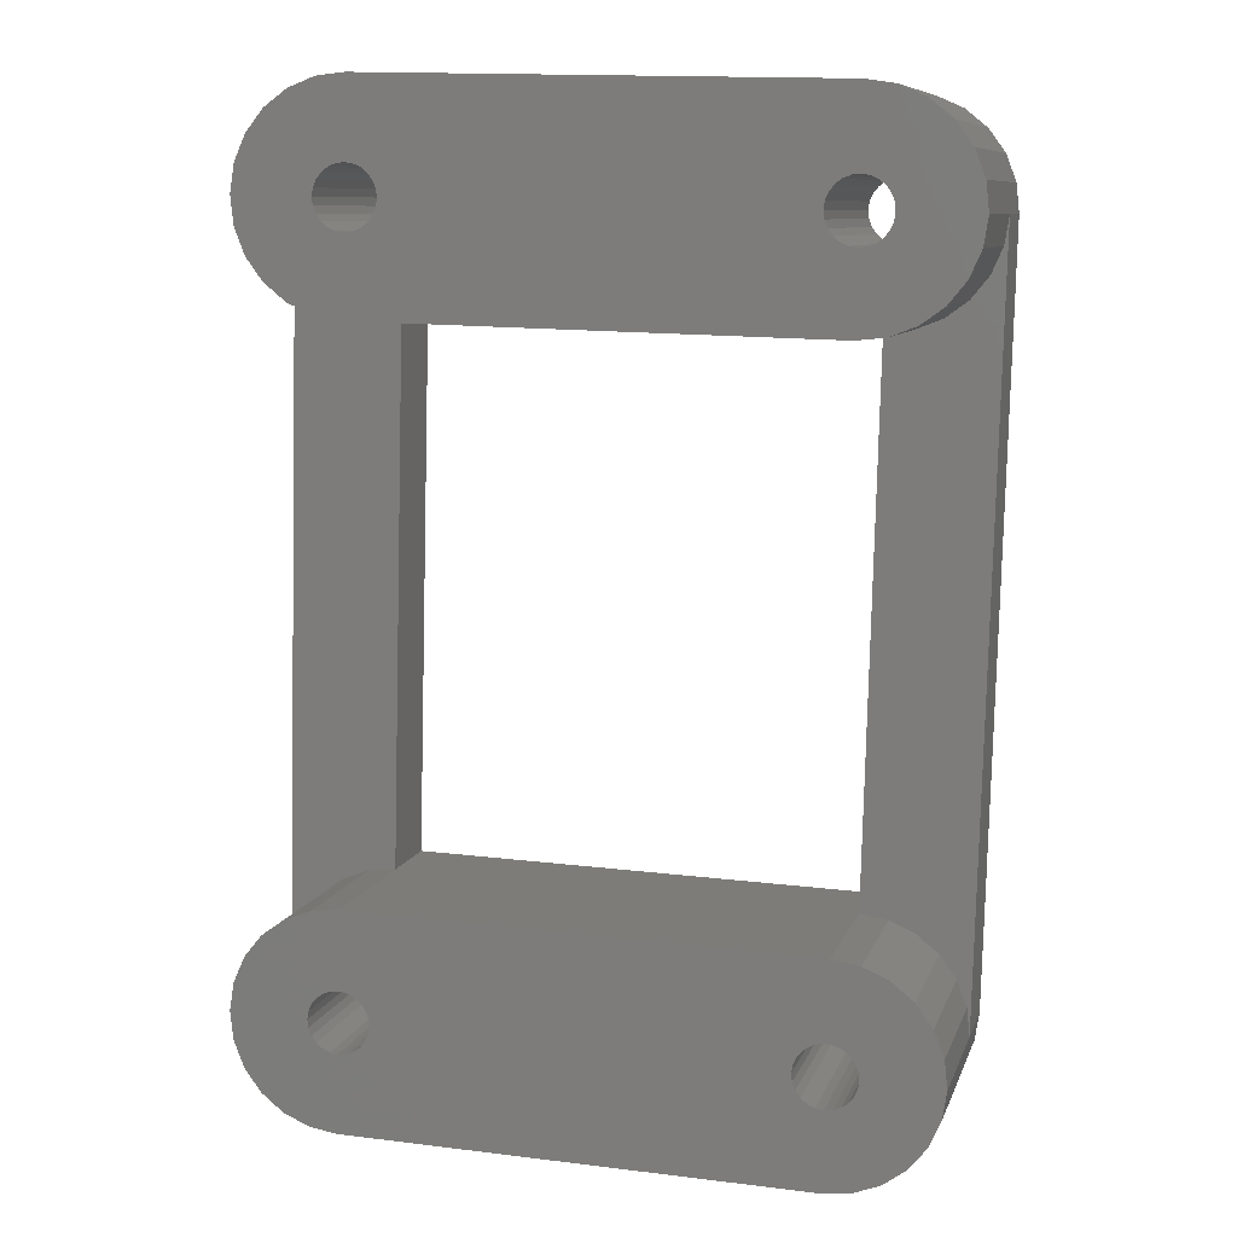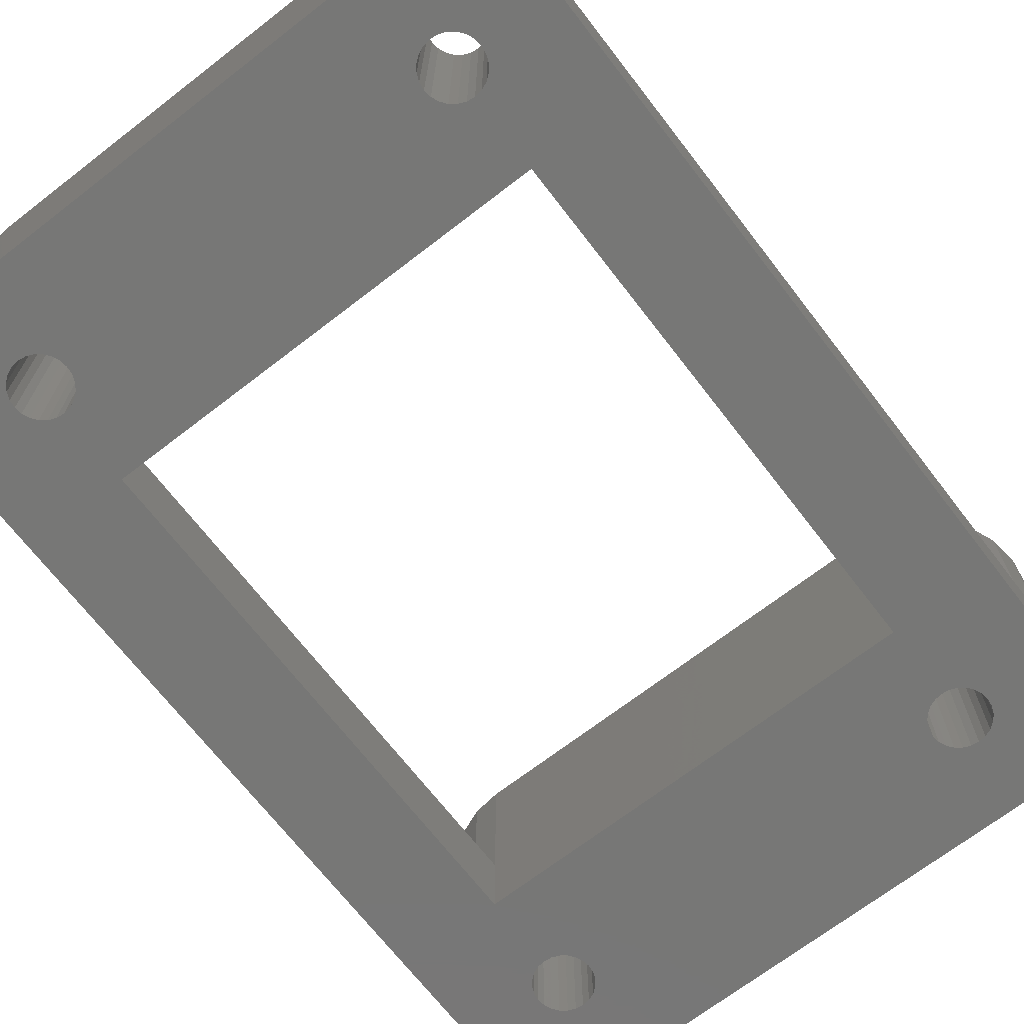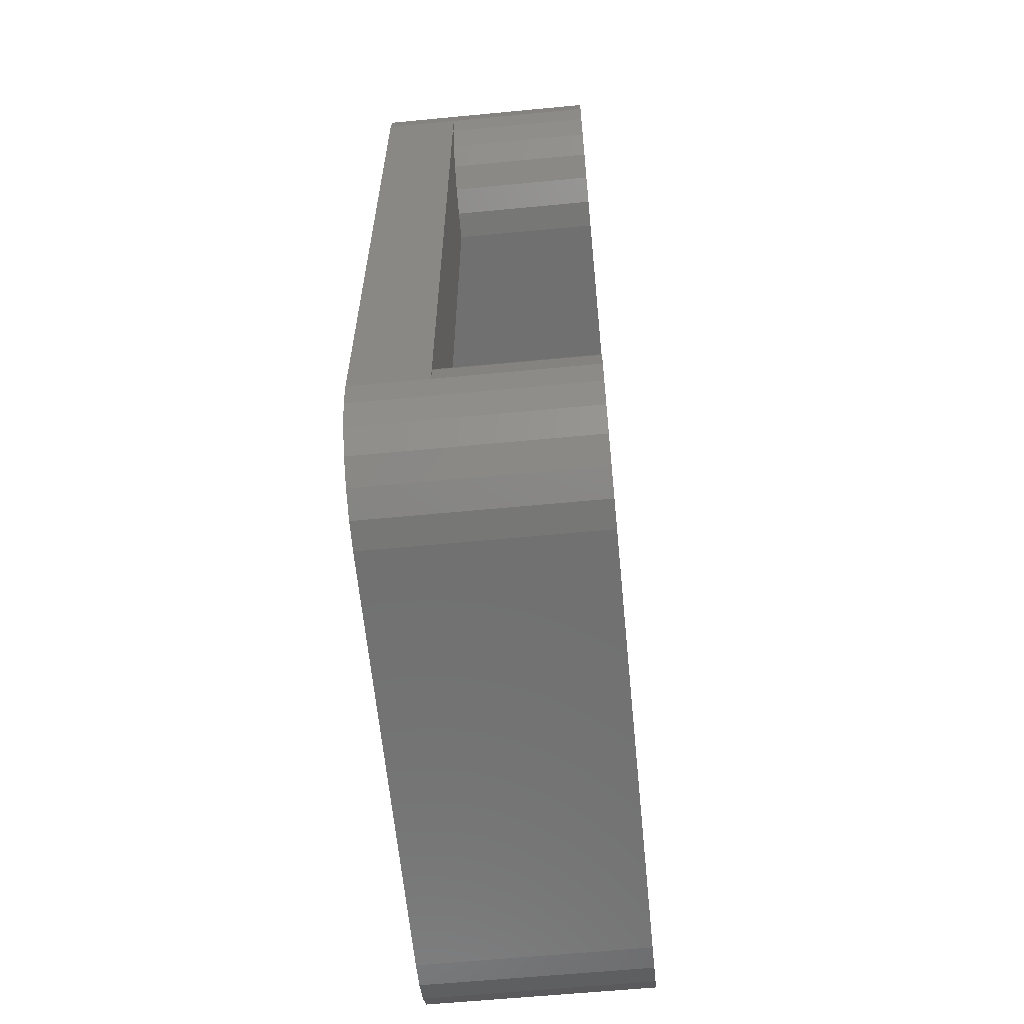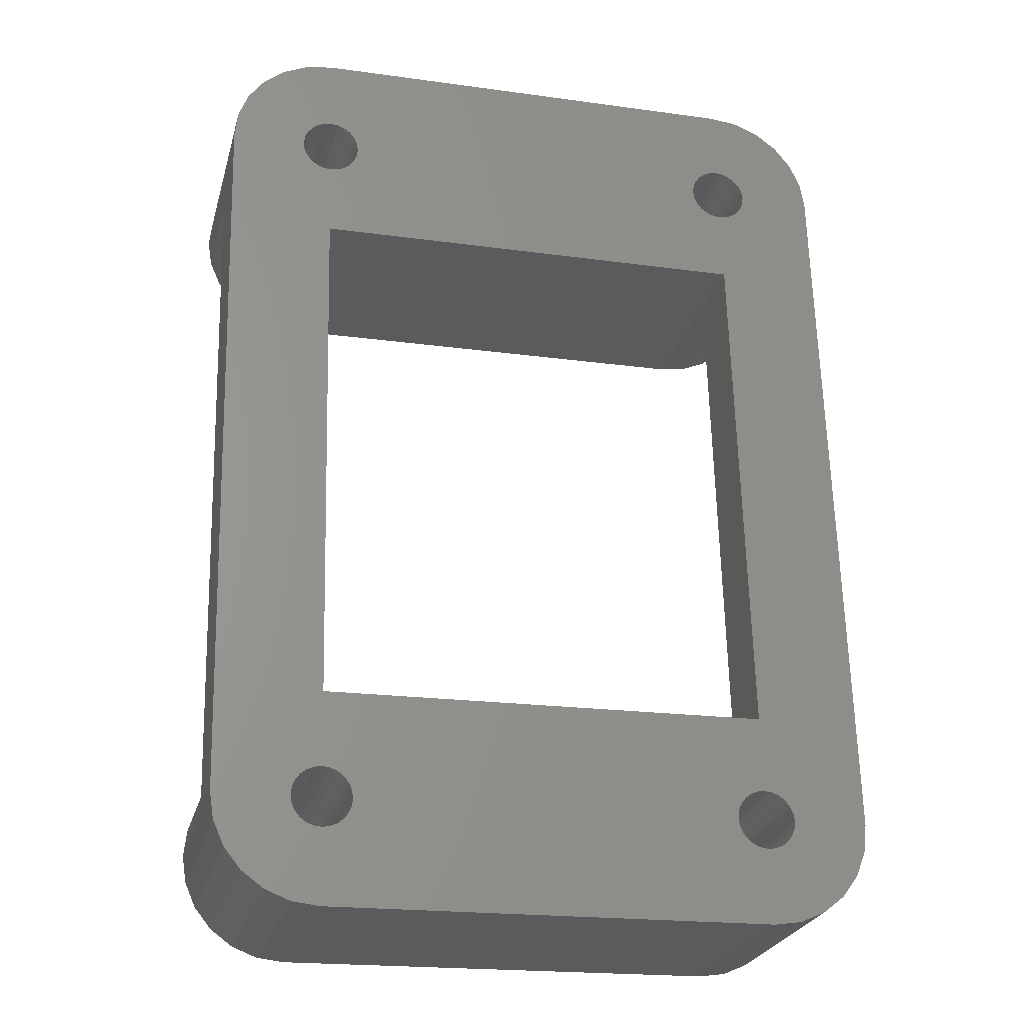
<metadata>
{"format":"stl","ext":"stl","renderer":"f3d","projection":"perspective","resolution":1024,"background":"white","views":[{"elev":9.0,"azim":14.9,"up":"+Y"},{"elev":-69.5,"azim":36.2,"up":"+Z"},{"elev":-60.8,"azim":-84.4,"up":"+Y"},{"elev":-25.5,"azim":165.6,"up":"+Y"}]}
</metadata>
<code>
# stl→obj: 304 verts, 624 faces
v 5.464 -12.84 9
v 5.464 -12.84 2.27e-14
v 5.775 -12.8 9
v 5.171 -12.95 2.163e-14
v 4.918 -13.13 9
v 4.918 -13.13 1.954e-14
v 5.171 -12.95 9
v 4.721 -13.38 1.799e-14
v 4.594 -13.66 9
v 4.594 -13.66 1.685e-14
v 4.721 -13.38 9
v 4.545 -13.97 1.607e-14
v 4.578 -14.28 9
v 4.578 -14.28 1.57e-14
v 4.545 -13.97 9
v 4.691 -14.58 1.411e-14
v 4.875 -14.83 9
v 4.875 -14.83 1.509e-14
v 4.691 -14.58 9
v 5.118 -15.03 1.538e-14
v 5.405 -15.15 9
v 5.405 -15.15 1.532e-14
v 5.118 -15.03 9
v 5.714 -15.2 1.706e-14
v 6.026 -15.17 9
v 6.026 -15.17 1.74e-14
v 5.714 -15.2 9
v 6.318 -15.06 1.848e-14
v 6.571 -14.87 9
v 6.571 -14.87 2.056e-14
v 6.318 -15.06 9
v 6.768 -14.63 2.211e-14
v 6.896 -14.34 9
v 6.896 -14.34 2.325e-14
v 6.768 -14.63 9
v 6.944 -14.03 2.404e-14
v 6.911 -13.72 9
v 6.911 -13.72 2.441e-14
v 6.944 -14.03 9
v 6.799 -13.43 2.599e-14
v 6.615 -13.18 9
v 6.615 -13.18 2.501e-14
v 6.799 -13.43 9
v 6.371 -12.98 2.65e-14
v 6.085 -12.85 9
v 6.085 -12.85 2.478e-14
v 6.371 -12.98 9
v 5.775 -12.8 2.482e-14
v 23.46 -13.3 9
v 23.46 -13.3 8.337e-14
v 23.77 -13.26 9
v 23.17 -13.41 8.23e-14
v 22.91 -13.59 9
v 22.91 -13.59 8.022e-14
v 23.17 -13.41 9
v 22.72 -13.84 7.867e-14
v 22.59 -14.12 9
v 22.59 -14.12 7.752e-14
v 22.72 -13.84 9
v 22.54 -14.43 7.674e-14
v 22.57 -14.74 9
v 22.57 -14.74 7.637e-14
v 22.54 -14.43 9
v 22.68 -15.04 7.479e-14
v 22.87 -15.29 9
v 22.87 -15.29 7.577e-14
v 22.68 -15.04 9
v 23.11 -15.49 7.605e-14
v 23.4 -15.61 9
v 23.4 -15.61 7.6e-14
v 23.11 -15.49 9
v 23.71 -15.66 7.773e-14
v 24.02 -15.63 9
v 24.02 -15.63 7.808e-14
v 23.71 -15.66 9
v 24.31 -15.52 7.915e-14
v 24.57 -15.33 9
v 24.57 -15.33 8.124e-14
v 24.31 -15.52 9
v 24.76 -15.09 8.279e-14
v 24.89 -14.8 9
v 24.89 -14.8 8.393e-14
v 24.76 -15.09 9
v 24.94 -14.49 8.471e-14
v 24.91 -14.18 9
v 24.91 -14.18 8.686e-14
v 24.94 -14.49 9
v 24.79 -13.89 8.667e-14
v 24.61 -13.64 9
v 24.61 -13.64 8.746e-14
v 24.79 -13.89 9
v 24.37 -13.44 8.718e-14
v 24.08 -13.31 9
v 24.08 -13.31 8.546e-14
v 24.37 -13.44 9
v 23.77 -13.26 8.55e-14
v 24.22 16.39 9
v 24.22 16.39 1.826e-13
v 24.53 16.43 9
v 23.92 16.28 1.797e-13
v 23.67 16.1 9
v 23.67 16.1 1.794e-13
v 23.92 16.28 9
v 23.47 15.85 1.779e-13
v 23.35 15.57 9
v 23.35 15.57 1.767e-13
v 23.47 15.85 9
v 23.3 15.26 1.742e-13
v 23.33 14.95 9
v 23.33 14.95 1.738e-13
v 23.3 15.26 9
v 23.44 14.65 1.74e-13
v 23.63 14.4 9
v 23.63 14.4 1.732e-13
v 23.44 14.65 9
v 23.87 14.2 1.735e-13
v 24.16 14.08 9
v 24.16 14.08 1.734e-13
v 23.87 14.2 9
v 24.47 14.03 1.752e-13
v 24.78 14.06 9
v 24.78 14.06 1.755e-13
v 24.47 14.03 9
v 25.07 14.17 1.784e-13
v 25.32 14.36 9
v 25.32 14.36 1.787e-13
v 25.07 14.17 9
v 25.52 14.6 1.802e-13
v 25.65 14.89 9
v 25.65 14.89 1.814e-13
v 25.52 14.6 9
v 25.7 15.2 1.839e-13
v 25.66 15.51 9
v 25.66 15.51 1.843e-13
v 25.7 15.2 9
v 25.55 15.8 1.841e-13
v 25.37 16.05 9
v 25.37 16.05 1.849e-13
v 25.55 15.8 9
v 25.12 16.25 1.846e-13
v 24.84 16.38 9
v 24.84 16.38 1.847e-13
v 25.12 16.25 9
v 24.53 16.43 1.829e-13
v 6.223 16.85 9
v 6.223 16.85 1.219e-13
v 6.535 16.89 9
v 5.931 16.74 1.191e-13
v 5.677 16.56 9
v 5.677 16.56 1.187e-13
v 5.931 16.74 9
v 5.48 16.31 1.172e-13
v 5.353 16.03 9
v 5.353 16.03 1.161e-13
v 5.48 16.31 9
v 5.304 15.72 1.135e-13
v 5.337 15.41 9
v 5.337 15.41 1.131e-13
v 5.304 15.72 9
v 5.45 15.11 1.133e-13
v 5.634 14.86 9
v 5.634 14.86 1.125e-13
v 5.45 15.11 9
v 5.878 14.66 1.128e-13
v 6.164 14.54 9
v 6.164 14.54 1.127e-13
v 5.878 14.66 9
v 6.473 14.49 1.145e-13
v 6.785 14.52 9
v 6.785 14.52 1.148e-13
v 6.473 14.49 9
v 7.077 14.63 1.177e-13
v 7.33 14.82 9
v 7.33 14.82 1.18e-13
v 7.077 14.63 9
v 7.527 15.06 1.195e-13
v 7.655 15.35 9
v 7.655 15.35 1.207e-13
v 7.527 15.06 9
v 7.704 15.66 1.215e-13
v 7.671 15.97 9
v 7.671 15.97 1.236e-13
v 7.704 15.66 9
v 7.558 16.26 1.234e-13
v 7.374 16.51 9
v 7.374 16.51 1.242e-13
v 7.558 16.26 9
v 7.13 16.71 1.239e-13
v 6.844 16.84 9
v 6.844 16.84 1.24e-13
v 7.13 16.71 9
v 6.535 16.89 1.222e-13
v 27.99 -14.57 9.606e-14
v 27.99 -14.57 3
v 27.81 -15.67 9.151e-14
v 27.87 -13.47 3
v 27.87 -13.47 9
v 27.47 -12.43 9
v 26.82 -11.54 3
v 26.82 -11.54 9
v 27.47 -12.43 3
v 25.96 -10.84 9
v 24.94 -10.39 3
v 24.94 -10.39 9
v 25.96 -10.84 3
v 23.85 -10.22 3
v 23.85 -10.22 9
v 27.99 -14.57 9
v 27.81 -15.67 9
v 27.36 -16.68 9
v 27.36 -16.68 8.665e-14
v 26.67 -17.55 8.132e-14
v 25.77 -18.2 9
v 25.77 -18.2 7.681e-14
v 26.67 -17.55 9
v 24.73 -18.6 7.057e-14
v 23.63 -18.71 9
v 23.63 -18.71 6.69e-14
v 24.73 -18.6 9
v 5.636 -18.25 9
v 5.636 -18.25 6.228e-15
v 1.496 -13.9 6.492e-15
v 1.613 -15 2.444e-15
v 1.496 -13.9 3
v 2.011 -16.03 1.194e-15
v 2.011 -16.03 9
v 2.664 -16.93 9
v 3.526 -17.63 1.688e-15
v 3.526 -17.63 9
v 2.664 -16.93 0
v 4.54 -18.08 9
v 4.54 -18.08 2.147e-15
v 1.613 -15 9
v 1.669 -12.8 9
v 1.669 -12.8 3
v 1.496 -13.9 9
v 2.12 -11.79 3
v 2.817 -10.92 9
v 2.817 -10.92 3
v 2.12 -11.79 9
v 3.715 -10.27 3
v 4.75 -9.872 9
v 4.75 -9.872 3
v 3.715 -10.27 9
v 5.853 -9.755 9
v 5.853 -9.755 3
v 5.853 -9.755 3.388e-14
v 23.85 -10.22 9.455e-14
v 24.39 10.98 1.643e-13
v 24.39 10.98 3
v 28.75 15.12 1.935e-13
v 24.61 19.47 1.938e-13
v 25.7 19.3 1.961e-13
v 28.23 17.26 1.988e-13
v 27.58 18.15 2e-13
v 26.72 18.85 1.983e-13
v 6.613 19.93 1.331e-13
v 5.509 19.82 1.276e-13
v 4.474 19.42 1.232e-13
v 3.577 18.77 1.187e-13
v 2.879 17.9 1.133e-13
v 2.255 15.79 1.039e-13
v 6.395 11.44 1.037e-13
v 2.428 16.89 1.085e-13
v 28.63 16.22 1.958e-13
v 28.75 15.12 3
v 28.23 17.26 9
v 27.58 18.15 9
v 26.72 18.85 9
v 25.7 19.3 9
v 24.61 19.47 9
v 28.63 16.22 9
v 28.57 14.02 9
v 28.57 14.02 3
v 28.75 15.12 9
v 28.12 13.01 3
v 27.43 12.15 9
v 27.43 12.15 3
v 28.12 13.01 9
v 26.53 11.49 3
v 25.49 11.09 9
v 25.49 11.09 3
v 26.53 11.49 9
v 24.39 10.98 9
v 6.395 11.44 9
v 6.395 11.44 3
v 2.372 14.69 3
v 2.372 14.69 9
v 2.255 15.79 3
v 2.77 13.66 9
v 3.423 12.76 3
v 3.423 12.76 9
v 2.77 13.66 3
v 4.286 12.06 9
v 5.299 11.61 3
v 5.299 11.61 9
v 4.286 12.06 3
v 2.255 15.79 9
v 2.428 16.89 9
v 2.879 17.9 9
v 4.474 19.42 9
v 3.577 18.77 9
v 6.613 19.93 9
v 5.509 19.82 9
f 1 2 3
f 2 1 4
f 5 6 7
f 6 5 8
f 9 10 11
f 10 9 12
f 13 14 15
f 14 13 16
f 17 18 19
f 18 17 20
f 21 22 23
f 22 21 24
f 25 26 27
f 26 25 28
f 29 30 31
f 30 29 32
f 33 34 35
f 34 33 36
f 37 38 39
f 38 37 40
f 41 42 43
f 42 41 44
f 45 46 47
f 46 45 48
f 46 44 47
f 47 44 41
f 42 40 43
f 43 40 37
f 38 36 39
f 39 36 33
f 34 32 35
f 35 32 29
f 30 28 31
f 31 28 25
f 26 24 27
f 27 24 21
f 22 20 23
f 23 20 17
f 18 16 19
f 19 16 13
f 14 12 15
f 15 12 9
f 10 8 11
f 11 8 5
f 6 4 7
f 7 4 1
f 2 48 3
f 3 48 45
f 49 50 51
f 50 49 52
f 53 54 55
f 54 53 56
f 57 58 59
f 58 57 60
f 61 62 63
f 62 61 64
f 65 66 67
f 66 65 68
f 69 70 71
f 70 69 72
f 73 74 75
f 74 73 76
f 77 78 79
f 78 77 80
f 81 82 83
f 82 81 84
f 85 86 87
f 86 85 88
f 89 90 91
f 90 89 92
f 93 94 95
f 94 93 96
f 94 92 95
f 95 92 89
f 90 88 91
f 91 88 85
f 86 84 87
f 87 84 81
f 82 80 83
f 83 80 77
f 78 76 79
f 79 76 73
f 74 72 75
f 75 72 69
f 70 68 71
f 71 68 65
f 66 64 67
f 67 64 61
f 62 60 63
f 63 60 57
f 58 56 59
f 59 56 53
f 54 52 55
f 55 52 49
f 50 96 51
f 51 96 93
f 97 98 99
f 98 97 100
f 101 102 103
f 102 101 104
f 105 106 107
f 106 105 108
f 109 110 111
f 110 109 112
f 113 114 115
f 114 113 116
f 117 118 119
f 118 117 120
f 121 122 123
f 122 121 124
f 125 126 127
f 126 125 128
f 129 130 131
f 130 129 132
f 133 134 135
f 134 133 136
f 137 138 139
f 138 137 140
f 141 142 143
f 142 141 144
f 142 140 143
f 143 140 137
f 138 136 139
f 139 136 133
f 134 132 135
f 135 132 129
f 130 128 131
f 131 128 125
f 126 124 127
f 127 124 121
f 122 120 123
f 123 120 117
f 118 116 119
f 119 116 113
f 114 112 115
f 115 112 109
f 110 108 111
f 111 108 105
f 106 104 107
f 107 104 101
f 102 100 103
f 103 100 97
f 98 144 99
f 99 144 141
f 145 146 147
f 146 145 148
f 149 150 151
f 150 149 152
f 153 154 155
f 154 153 156
f 157 158 159
f 158 157 160
f 161 162 163
f 162 161 164
f 165 166 167
f 166 165 168
f 169 170 171
f 170 169 172
f 173 174 175
f 174 173 176
f 177 178 179
f 178 177 180
f 181 182 183
f 182 181 184
f 185 186 187
f 186 185 188
f 189 190 191
f 190 189 192
f 190 188 191
f 191 188 185
f 186 184 187
f 187 184 181
f 182 180 183
f 183 180 177
f 178 176 179
f 179 176 173
f 174 172 175
f 175 172 169
f 170 168 171
f 171 168 165
f 166 164 167
f 167 164 161
f 162 160 163
f 163 160 157
f 158 156 159
f 159 156 153
f 154 152 155
f 155 152 149
f 150 148 151
f 151 148 145
f 146 192 147
f 147 192 189
f 193 194 195
f 196 197 194
f 197 196 198
f 199 200 201
f 200 199 202
f 203 204 205
f 206 207 203
f 207 204 203
f 204 202 205
f 205 202 199
f 200 198 201
f 201 198 196
f 197 208 194
f 208 209 194
f 210 211 209
f 211 210 212
f 213 214 215
f 214 213 216
f 217 218 219
f 218 216 219
f 219 216 213
f 214 212 215
f 215 212 210
f 211 195 209
f 209 195 194
f 220 221 217
f 221 218 217
f 222 223 224
f 225 226 223
f 226 225 227
f 228 229 230
f 229 228 231
f 221 220 232
f 220 231 232
f 232 231 228
f 229 227 230
f 230 227 225
f 226 233 223
f 223 233 224
f 234 235 236
f 235 234 237
f 238 239 240
f 239 238 241
f 242 243 244
f 245 246 242
f 246 243 242
f 243 241 244
f 244 241 238
f 239 237 240
f 240 237 234
f 235 224 236
f 236 224 233
f 207 206 245
f 245 206 246
f 247 246 248
f 248 246 206
f 45 244 3
f 244 45 245
f 244 245 242
f 41 55 47
f 55 41 53
f 37 59 43
f 39 63 37
f 39 33 63
f 35 67 33
f 67 35 65
f 31 71 29
f 71 31 220
f 71 220 217
f 71 217 69
f 27 229 25
f 21 226 27
f 21 23 226
f 226 23 233
f 23 17 233
f 17 19 233
f 15 236 13
f 15 9 236
f 236 9 234
f 9 11 234
f 11 5 234
f 1 240 7
f 1 3 240
f 93 198 51
f 93 95 198
f 198 95 197
f 95 89 197
f 89 91 197
f 87 208 85
f 87 81 208
f 208 81 209
f 81 83 209
f 83 77 209
f 73 210 79
f 73 75 210
f 69 213 75
f 213 69 217
f 213 217 219
f 71 65 29
f 29 65 35
f 67 61 33
f 61 63 33
f 63 57 37
f 57 59 37
f 59 53 43
f 43 53 41
f 49 207 55
f 207 49 202
f 207 202 204
f 213 215 75
f 215 210 75
f 210 209 79
f 208 197 85
f 198 200 51
f 200 202 51
f 207 245 55
f 244 238 3
f 238 240 3
f 240 234 7
f 236 233 13
f 226 227 27
f 227 229 27
f 231 220 229
f 234 5 7
f 209 77 79
f 45 47 245
f 245 47 55
f 51 202 49
f 197 91 85
f 13 233 19
f 31 25 220
f 25 229 220
f 248 206 249
f 206 250 249
f 46 48 247
f 46 247 44
f 48 2 247
f 2 4 247
f 4 6 247
f 10 222 8
f 10 12 222
f 14 225 12
f 225 14 230
f 18 228 16
f 228 18 232
f 18 20 232
f 24 221 22
f 24 26 221
f 26 28 221
f 28 30 221
f 30 32 221
f 221 32 64
f 221 64 218
f 36 60 34
f 36 38 60
f 40 56 38
f 56 40 247
f 56 247 248
f 56 248 54
f 40 42 247
f 42 44 247
f 94 96 248
f 94 248 92
f 96 50 248
f 50 52 248
f 52 54 248
f 56 58 38
f 58 60 38
f 60 62 34
f 62 64 34
f 64 66 218
f 66 68 218
f 68 70 218
f 70 72 218
f 72 74 218
f 218 74 216
f 74 76 216
f 80 214 78
f 214 80 212
f 84 211 82
f 86 193 84
f 86 88 193
f 193 88 248
f 193 248 249
f 193 249 251
f 88 90 248
f 90 92 248
f 142 144 252
f 142 252 253
f 142 253 140
f 144 98 252
f 98 100 252
f 100 102 252
f 106 182 104
f 106 108 182
f 110 178 108
f 110 112 178
f 114 249 112
f 114 116 249
f 116 118 249
f 118 120 249
f 120 122 249
f 122 124 249
f 124 126 249
f 126 128 249
f 249 128 251
f 128 130 251
f 134 254 132
f 254 134 255
f 138 256 136
f 256 138 253
f 138 140 253
f 190 192 257
f 190 257 188
f 148 258 146
f 148 150 258
f 258 150 259
f 154 260 152
f 260 154 261
f 158 262 156
f 158 160 262
f 262 160 263
f 262 263 247
f 262 247 222
f 160 162 263
f 162 164 263
f 164 166 263
f 166 168 263
f 168 170 263
f 170 172 263
f 172 174 263
f 178 112 176
f 178 180 108
f 180 182 108
f 182 184 104
f 104 184 257
f 104 257 252
f 104 252 102
f 184 186 257
f 186 188 257
f 249 263 112
f 193 195 84
f 195 211 84
f 211 212 82
f 82 212 80
f 214 216 78
f 221 232 22
f 228 230 16
f 16 230 14
f 225 223 12
f 223 222 12
f 8 222 247
f 8 247 6
f 262 264 156
f 264 261 156
f 156 261 154
f 260 259 152
f 152 259 150
f 258 257 146
f 256 255 136
f 136 255 134
f 254 265 132
f 265 251 132
f 174 176 263
f 263 176 112
f 232 20 22
f 34 64 32
f 216 76 78
f 251 130 132
f 146 257 192
f 251 265 266
f 254 267 265
f 267 254 268
f 256 269 255
f 269 256 270
f 252 271 253
f 271 270 253
f 253 270 256
f 269 268 255
f 255 268 254
f 267 272 265
f 265 272 266
f 273 274 275
f 274 273 276
f 277 278 279
f 278 277 280
f 281 282 283
f 284 250 281
f 250 282 281
f 282 280 283
f 283 280 277
f 278 276 279
f 279 276 273
f 274 266 275
f 275 266 272
f 285 286 284
f 284 286 250
f 249 250 263
f 263 250 286
f 287 288 289
f 288 287 290
f 291 292 293
f 292 291 294
f 295 296 297
f 286 285 295
f 285 296 295
f 296 294 297
f 297 294 291
f 292 290 293
f 293 290 287
f 288 298 289
f 298 299 289
f 300 261 299
f 261 300 260
f 301 259 302
f 259 301 258
f 303 257 304
f 257 258 304
f 304 258 301
f 259 260 302
f 302 260 300
f 261 264 299
f 262 289 264
f 299 264 289
f 271 252 303
f 252 257 303
f 141 267 99
f 141 143 267
f 267 143 272
f 143 137 272
f 137 139 272
f 135 275 133
f 135 129 275
f 275 129 273
f 129 131 273
f 131 125 273
f 121 279 127
f 121 123 279
f 117 283 123
f 283 117 284
f 283 284 281
f 113 173 119
f 173 113 179
f 109 177 115
f 109 111 177
f 105 181 111
f 105 107 181
f 181 107 187
f 103 185 101
f 97 271 103
f 271 97 269
f 271 269 270
f 189 301 147
f 301 189 303
f 301 303 304
f 185 103 191
f 185 187 101
f 101 187 107
f 181 183 111
f 183 177 111
f 177 179 115
f 115 179 113
f 173 175 119
f 119 175 285
f 119 285 284
f 119 284 117
f 171 294 169
f 165 290 171
f 165 167 290
f 290 167 288
f 167 161 288
f 161 163 288
f 159 298 157
f 159 153 298
f 298 153 299
f 153 155 299
f 155 149 299
f 145 300 151
f 145 147 300
f 283 277 123
f 277 279 123
f 279 273 127
f 275 272 133
f 267 268 99
f 268 269 99
f 271 303 103
f 301 302 147
f 302 300 147
f 300 299 151
f 298 288 157
f 290 292 171
f 292 294 171
f 296 285 294
f 299 149 151
f 273 125 127
f 189 191 303
f 303 191 103
f 99 269 97
f 272 139 133
f 157 288 163
f 175 169 285
f 169 294 285
f 289 224 287
f 237 293 235
f 293 237 291
f 241 297 239
f 297 241 295
f 246 286 243
f 286 295 243
f 243 295 241
f 297 291 239
f 239 291 237
f 293 287 235
f 287 224 235
f 289 262 224
f 262 222 224
f 246 247 286
f 247 263 286
f 250 206 282
f 205 280 203
f 280 205 278
f 201 276 199
f 276 201 274
f 194 266 196
f 266 274 196
f 196 274 201
f 276 278 199
f 199 278 205
f 280 282 203
f 282 206 203
f 194 193 266
f 193 251 266

</code>
